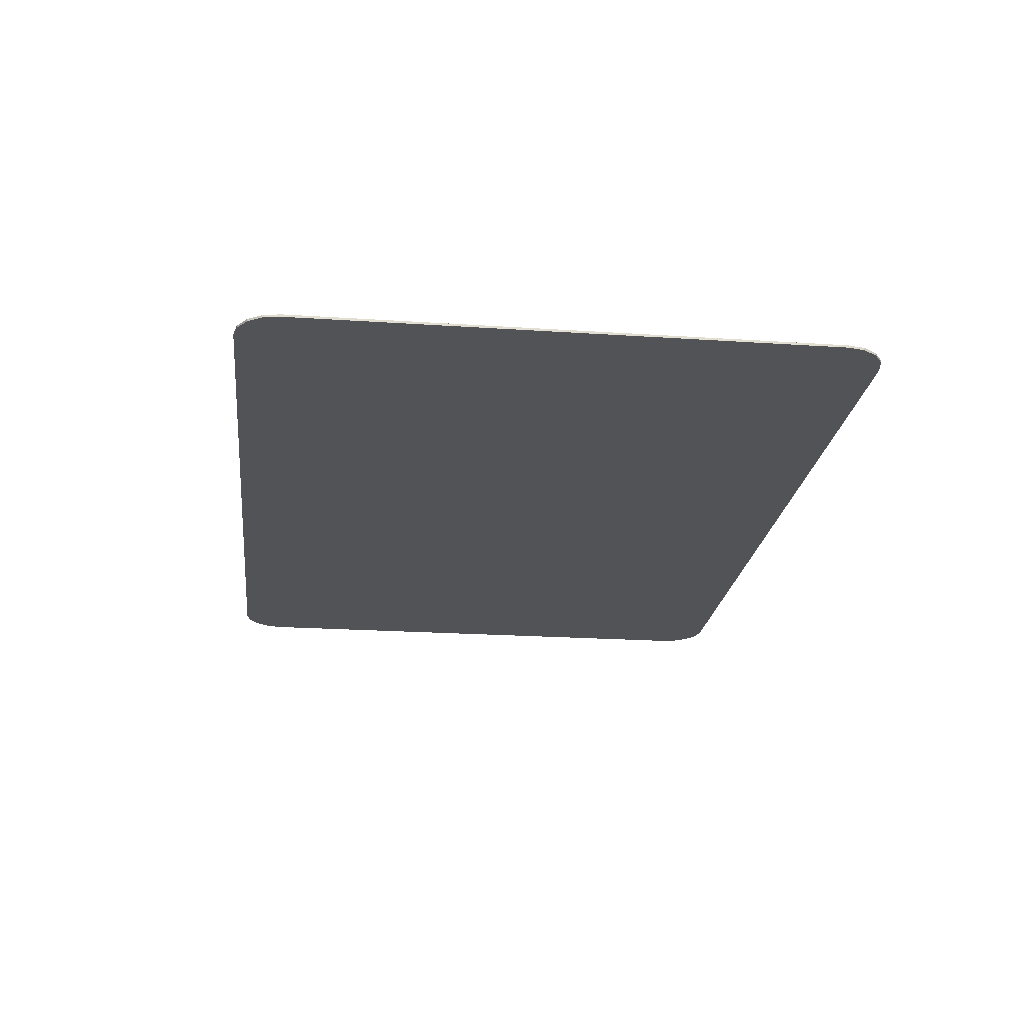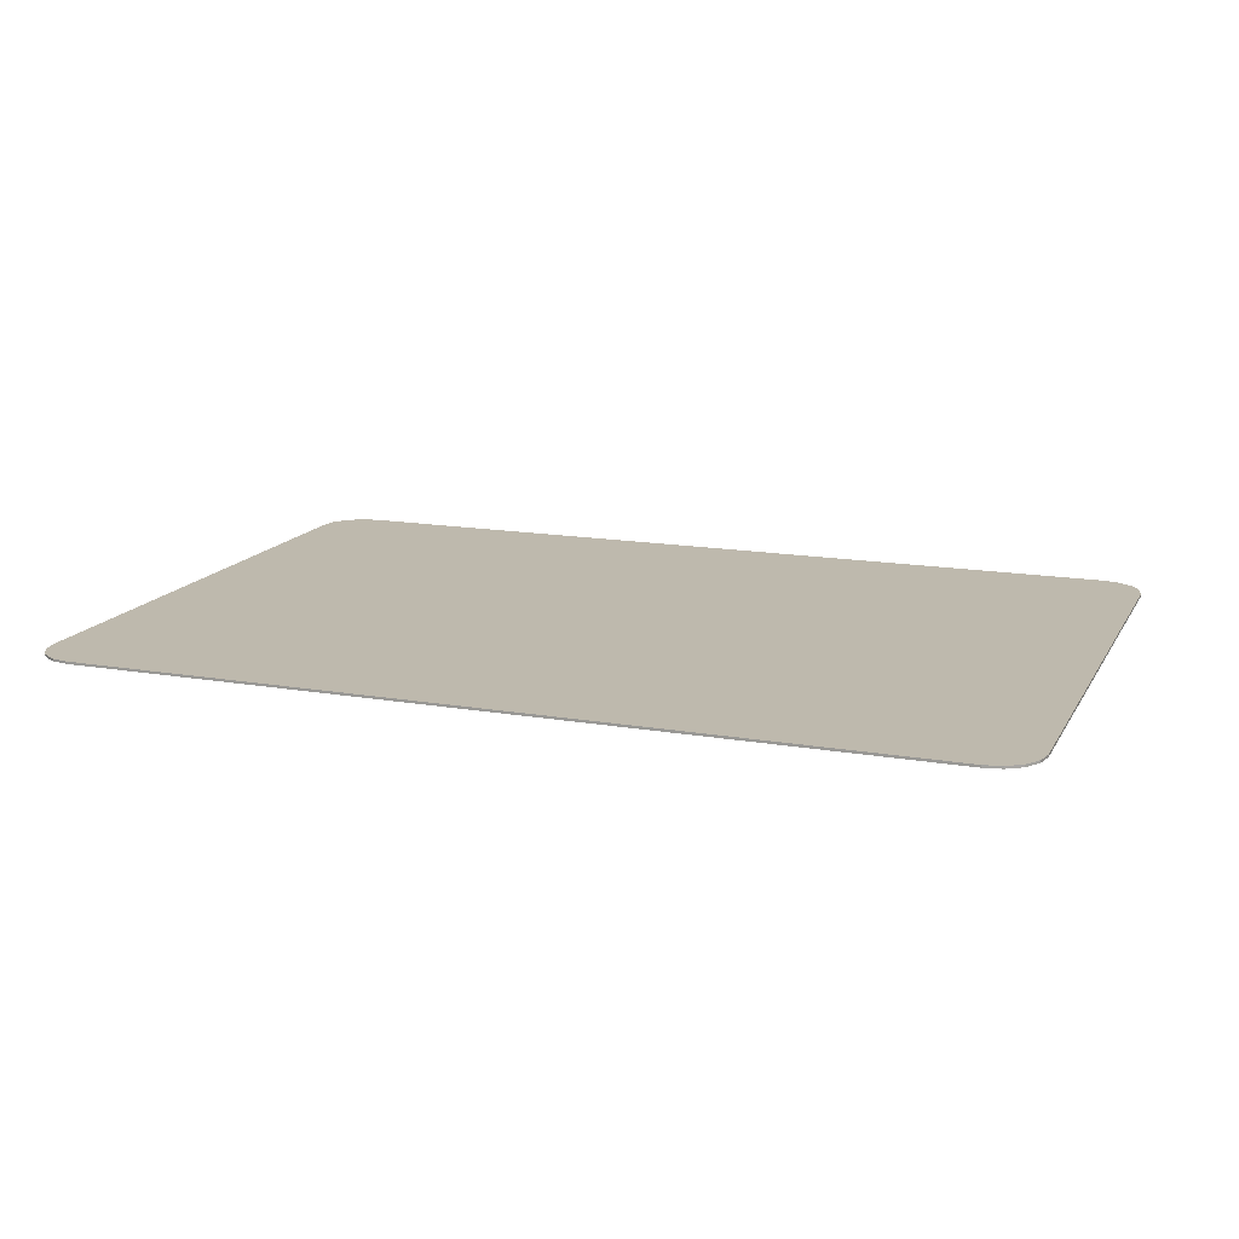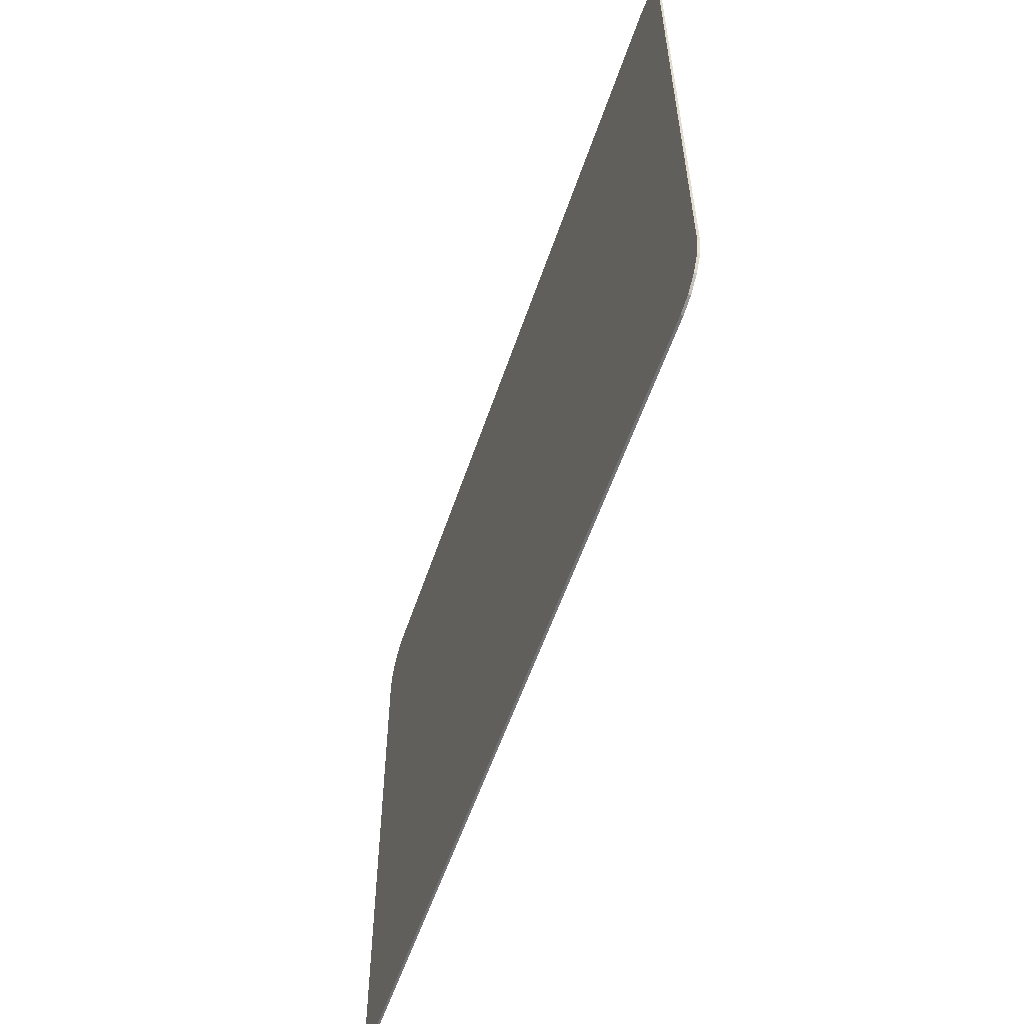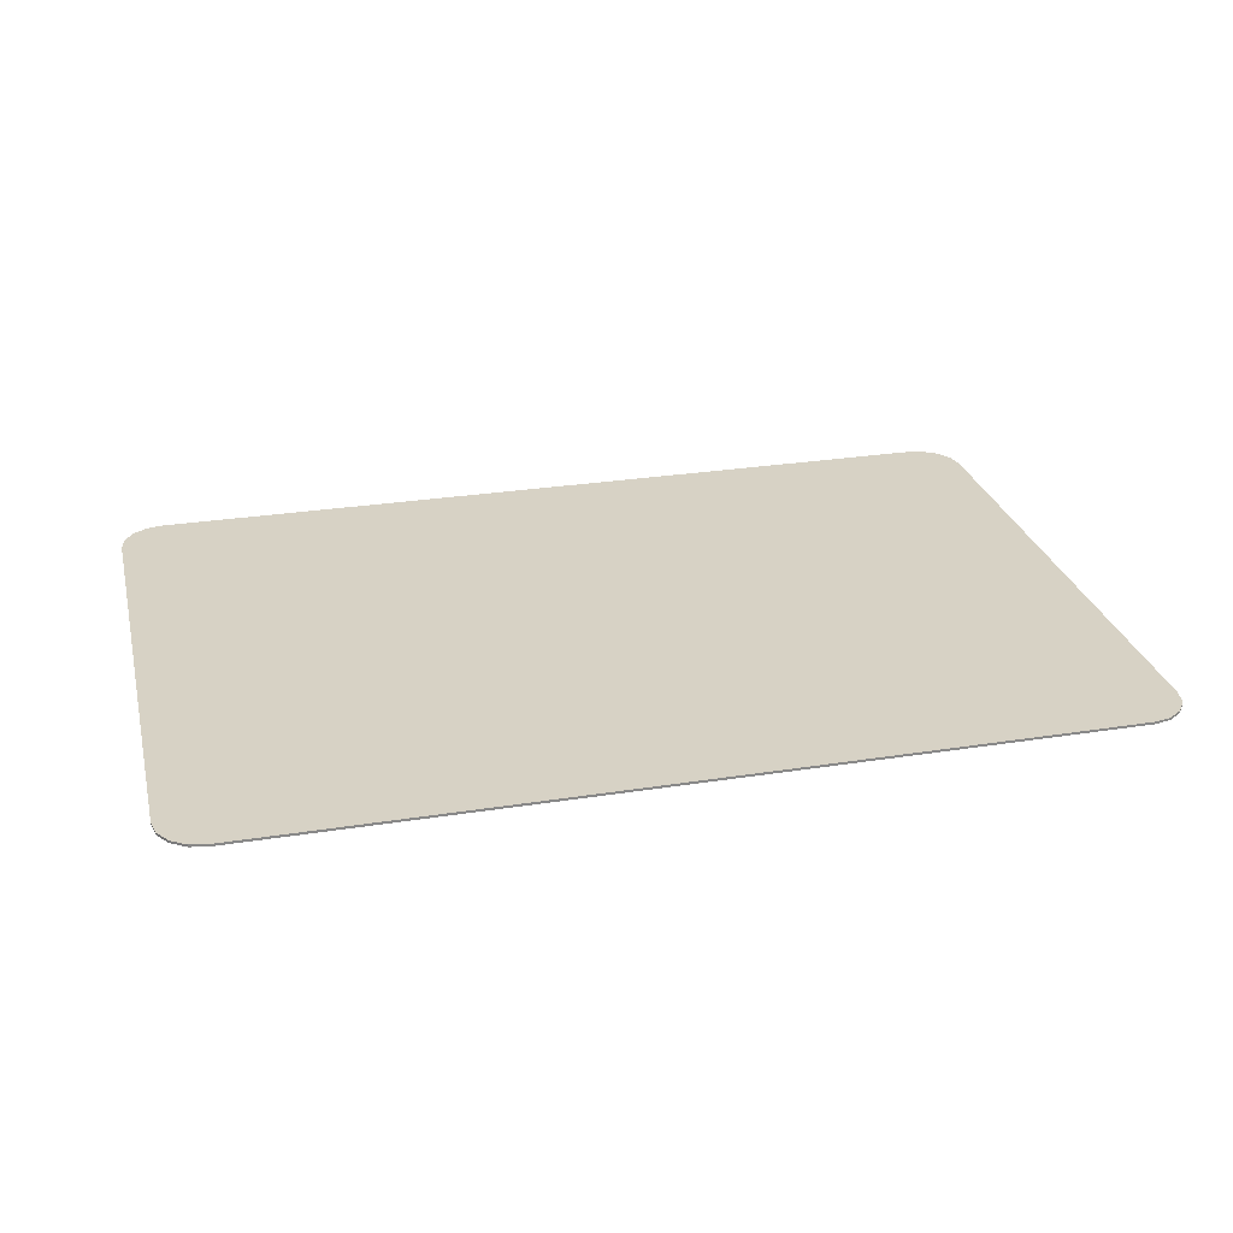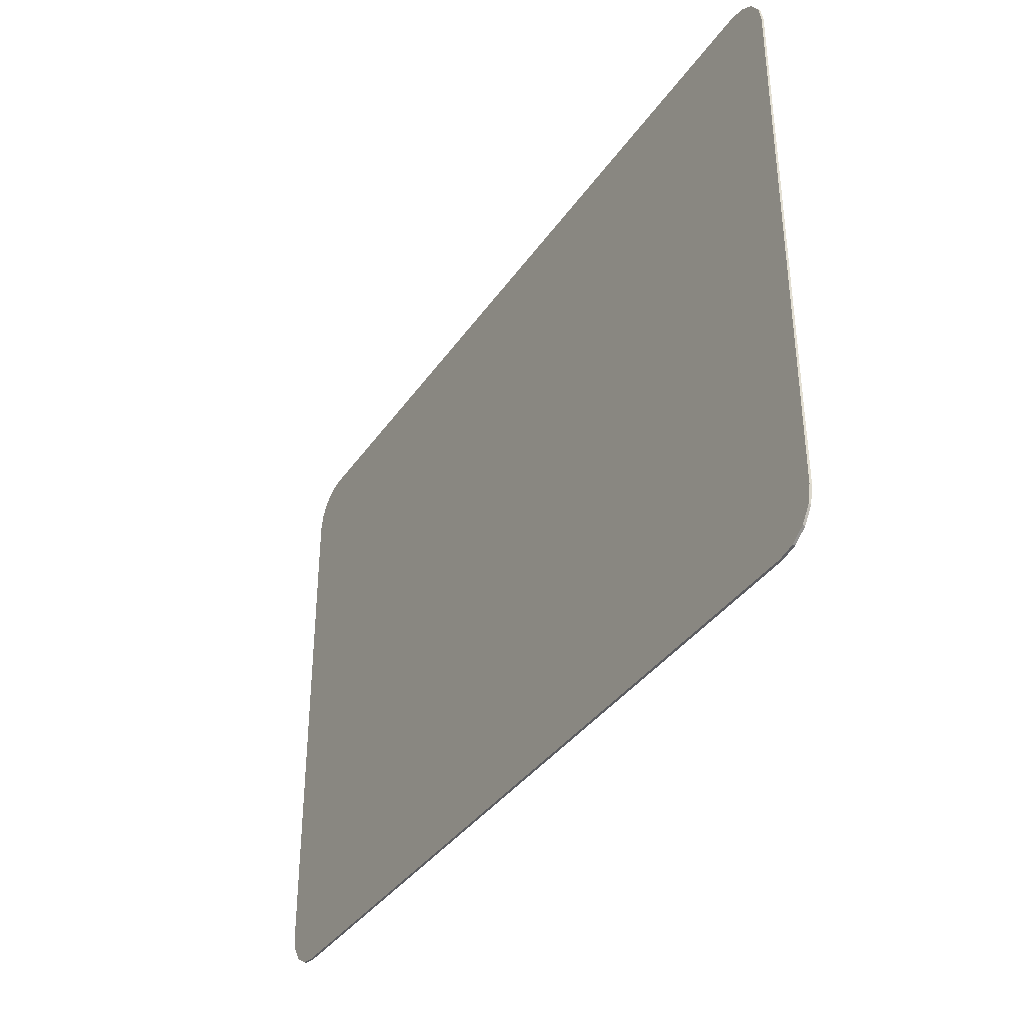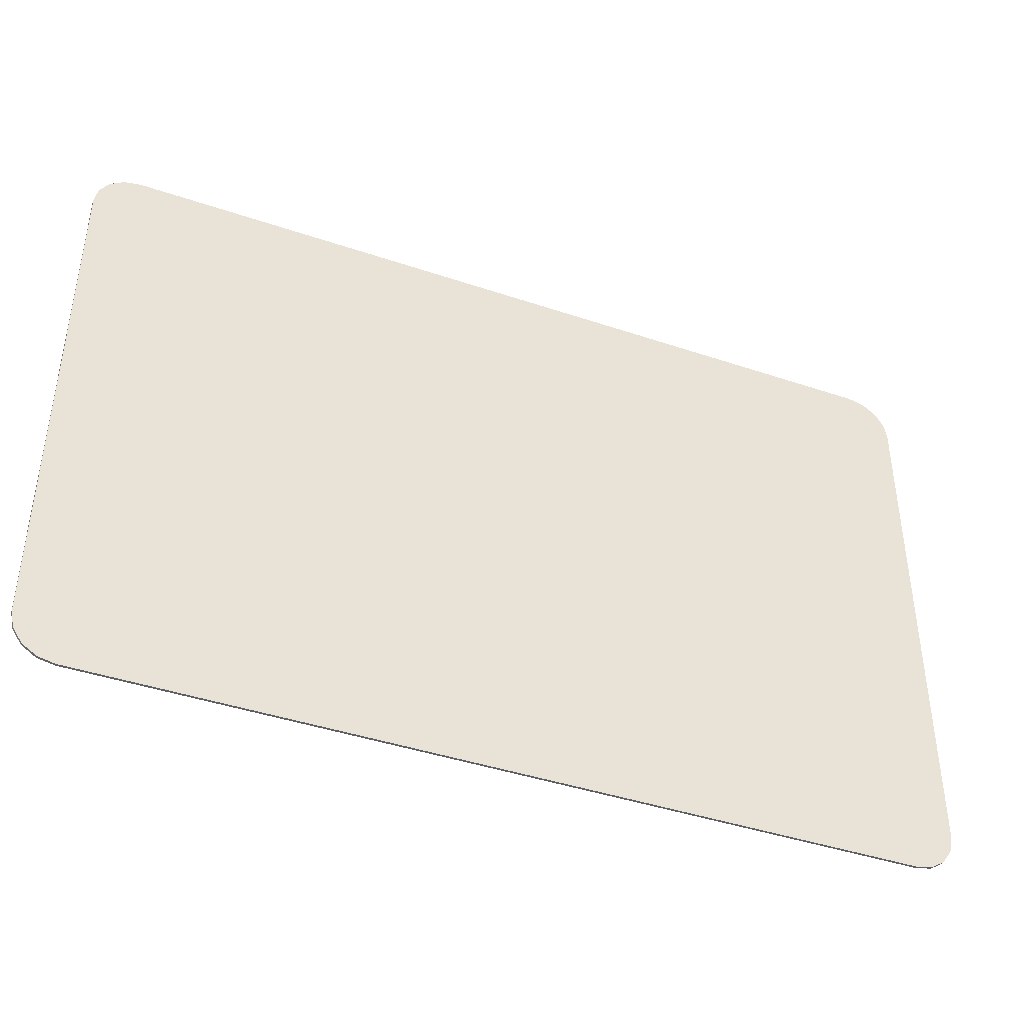
<metadata>
{"format":"obj","ext":"obj","renderer":"f3d","projection":"perspective","resolution":1024,"background":"white","views":[{"elev":-21.8,"azim":83.3,"up":"+Z"},{"elev":15.1,"azim":-159.7,"up":"+Z"},{"elev":-56.0,"azim":71.6,"up":"+Y"},{"elev":27.4,"azim":-13.7,"up":"+Z"},{"elev":-36.6,"azim":59.9,"up":"+Y"},{"elev":-41.8,"azim":157.8,"up":"+Y"}]}
</metadata>
<code>
o playing_card_tris
v -0.047 0.02746 -0.000125
v -0.04246 0.032 -0.000125
v -0.04665 0.0292 -0.000125
v -0.04567 0.03067 -0.000125
v -0.0442 0.03165 -0.000125
v -0.04246 -0.032 -0.000125
v -0.047 -0.02746 -0.000125
v -0.0442 -0.03165 -0.000125
v -0.04567 -0.03067 -0.000125
v -0.04665 -0.0292 -0.000125
v 0.047 0.02746 -0.000125
v 0.04246 0.032 -0.000125
v 0.04665 0.0292 -0.000125
v 0.04567 0.03067 -0.000125
v 0.0442 0.03165 -0.000125
v 0.047 -0.02746 -0.000125
v 0.04246 -0.032 -0.000125
v 0.04665 -0.0292 -0.000125
v 0.04567 -0.03067 -0.000125
v 0.0442 -0.03165 -0.000125
v 0.04246 0.032 0.000125
v -0.04246 0.032 0.000125
v -0.0442 0.03165 0.000125
v -0.04567 0.03067 0.000125
v -0.04665 0.0292 0.000125
v -0.047 0.02746 0.000125
v -0.047 -0.02746 0.000125
v -0.04665 -0.0292 0.000125
v -0.04567 -0.03067 0.000125
v -0.0442 -0.03165 0.000125
v -0.04246 -0.032 0.000125
v 0.04246 -0.032 0.000125
v 0.0442 -0.03165 0.000125
v 0.04567 -0.03067 0.000125
v 0.04665 -0.0292 0.000125
v 0.047 -0.02746 0.000125
v 0.047 0.02746 0.000125
v 0.04665 0.0292 0.000125
v 0.04567 0.03067 0.000125
v 0.0442 0.03165 0.000125
f 17 31 6
f 3 24 4
f 15 39 14
f 20 32 17
f 1 25 3
f 12 40 15
f 19 33 20
f 7 26 1
f 18 34 19
f 10 27 7
f 16 35 18
f 9 28 10
f 2 21 12
f 11 36 16
f 8 29 9
f 5 22 2
f 13 37 11
f 6 30 8
f 4 23 5
f 14 38 13
f 8 9 10
f 17 32 31
f 3 25 24
f 15 40 39
f 20 33 32
f 1 26 25
f 12 21 40
f 19 34 33
f 7 27 26
f 18 35 34
f 10 28 27
f 16 36 35
f 9 29 28
f 2 22 21
f 11 37 36
f 8 30 29
f 5 23 22
f 13 38 37
f 6 31 30
f 4 24 23
f 14 39 38
f 25 23 24
f 31 28 30
f 35 33 34
f 22 25 26
f 29 30 28
f 40 38 39
f 32 35 36
f 36 21 32
f 37 40 21
f 31 26 27
f 32 22 31
f 13 15 14
f 17 2 12
f 2 1 3
f 6 1 2
f 8 7 6
f 17 18 20
f 19 20 18
f 17 11 16
f 12 13 11
f 31 27 28
f 22 23 25
f 32 33 35
f 36 37 21
f 37 38 40
f 31 22 26
f 32 21 22
f 17 6 2
f 4 5 3
f 5 2 3
f 6 7 1
f 8 10 7
f 17 16 18
f 17 12 11
f 12 15 13

</code>
